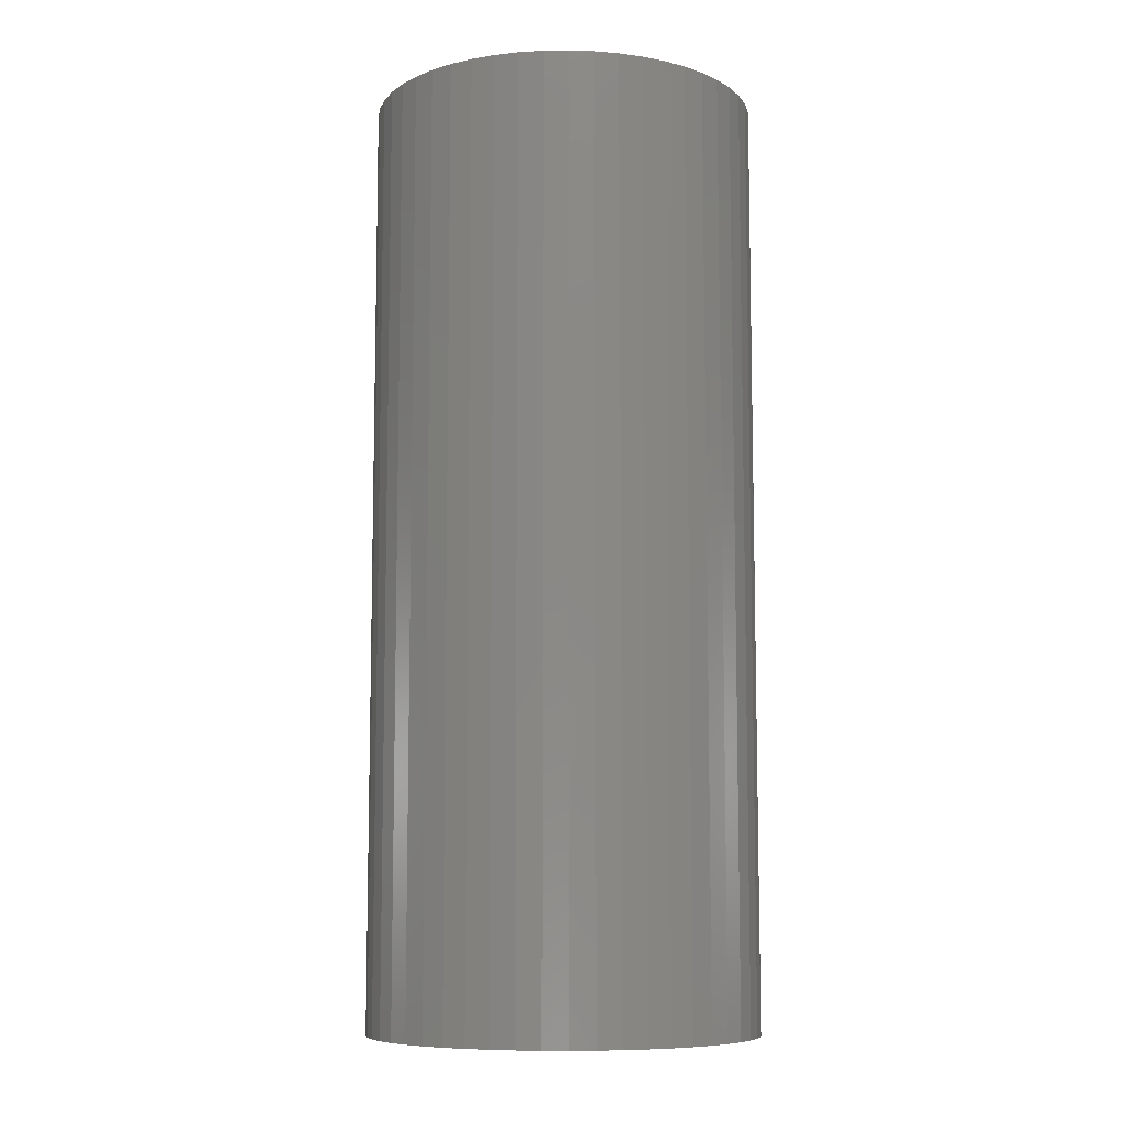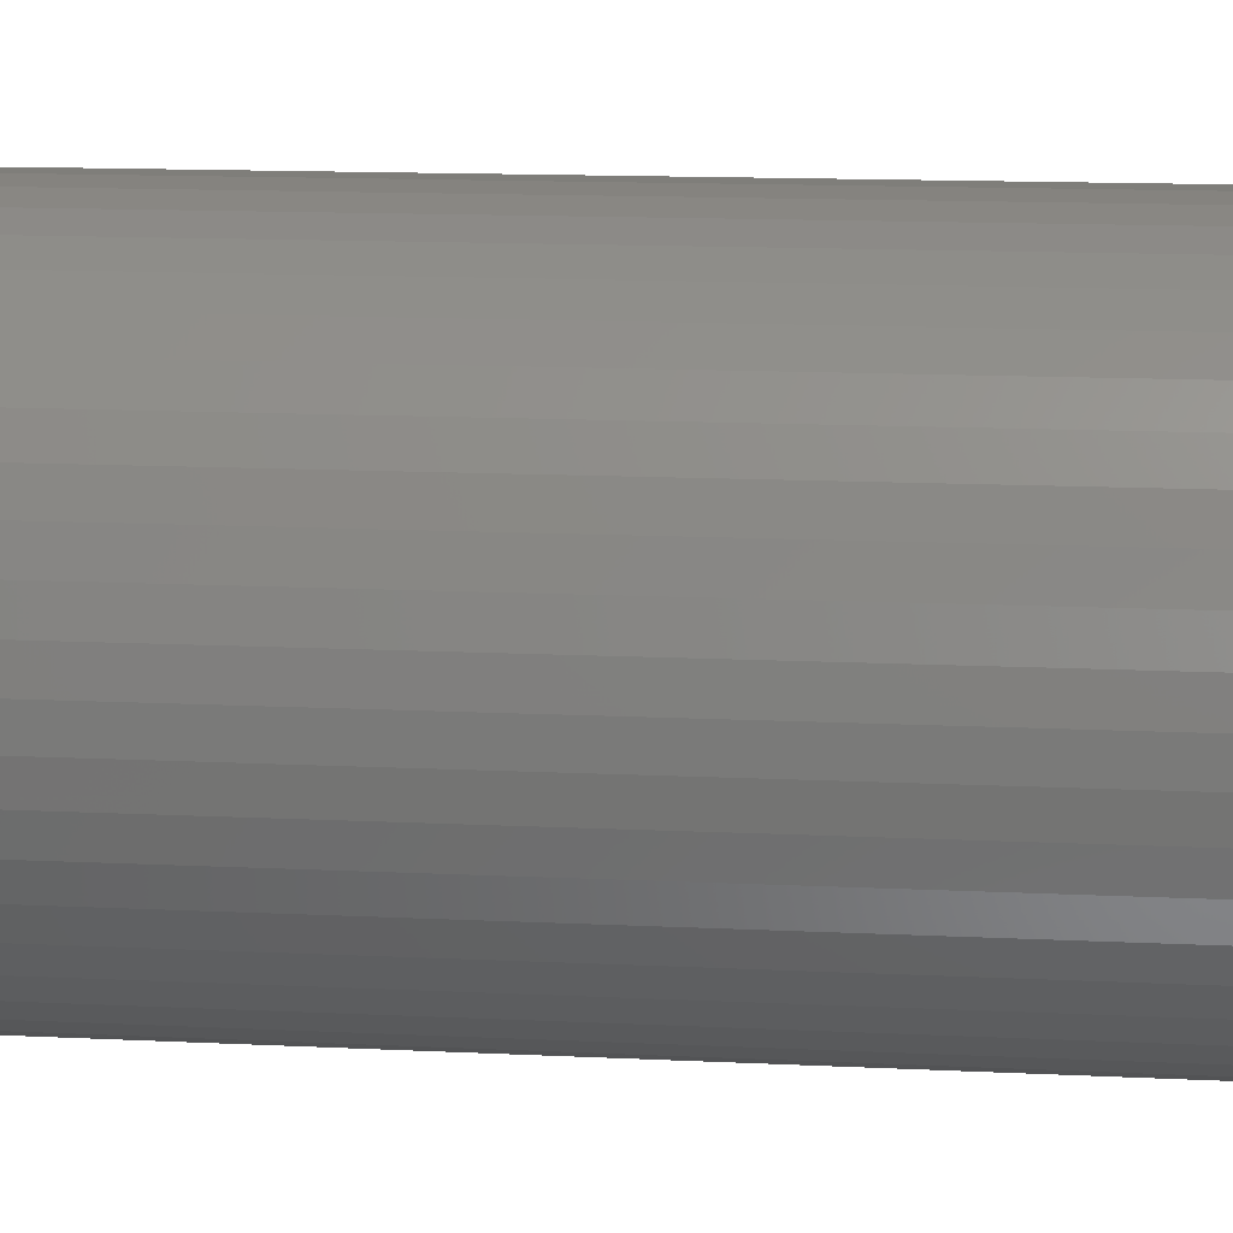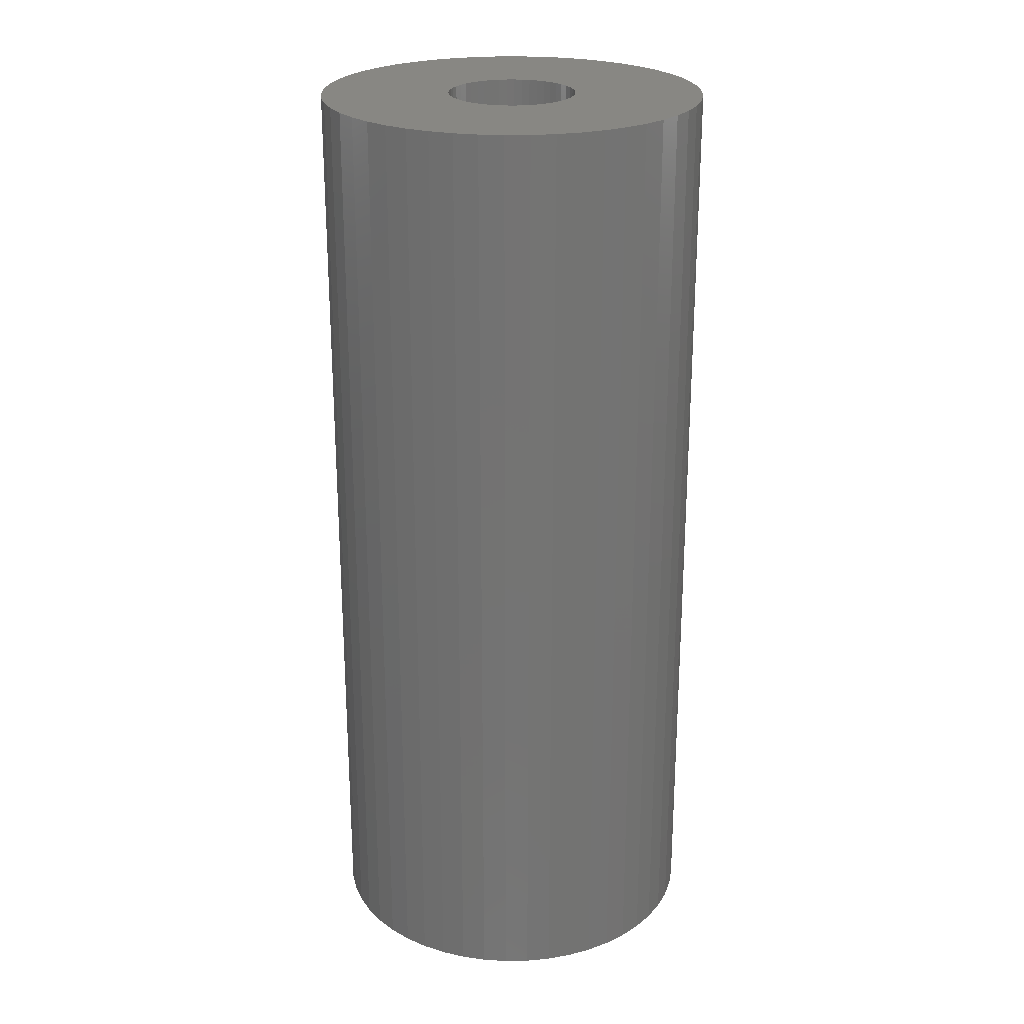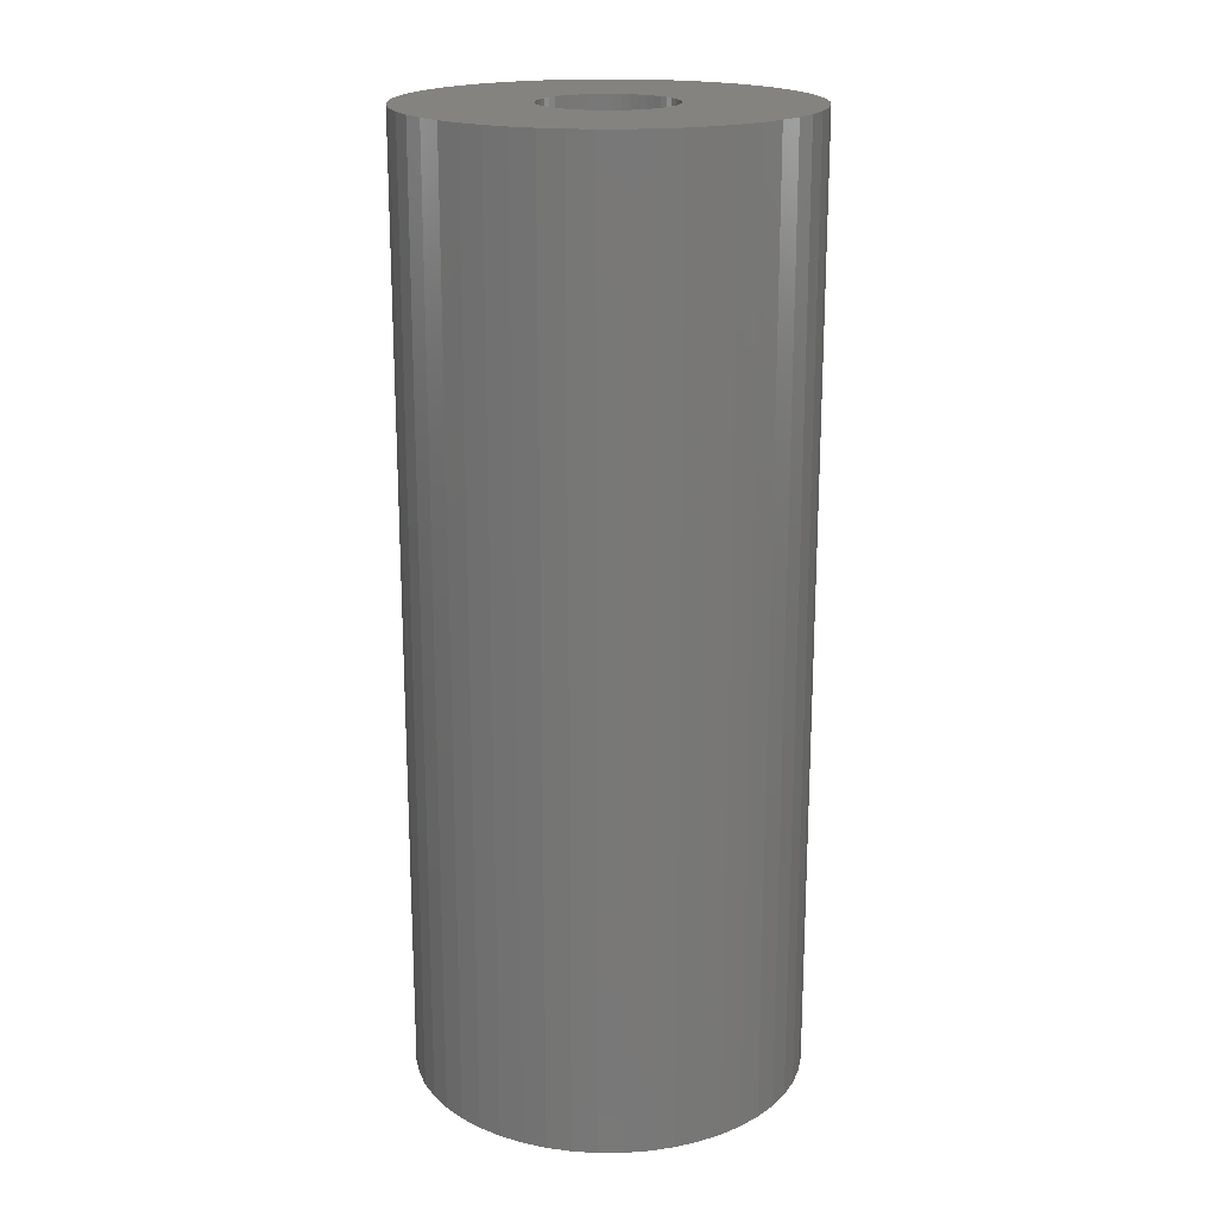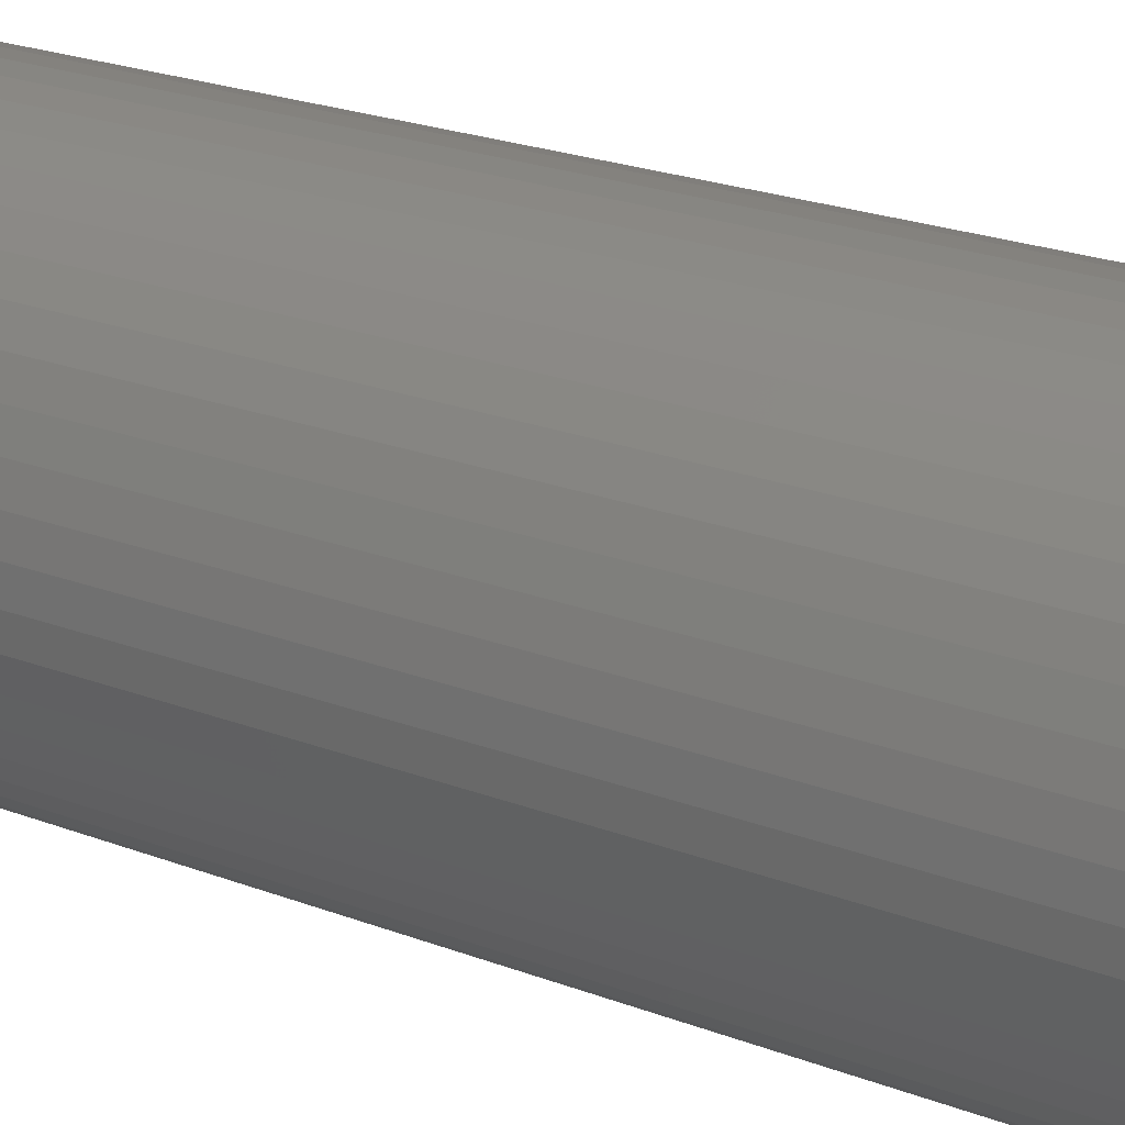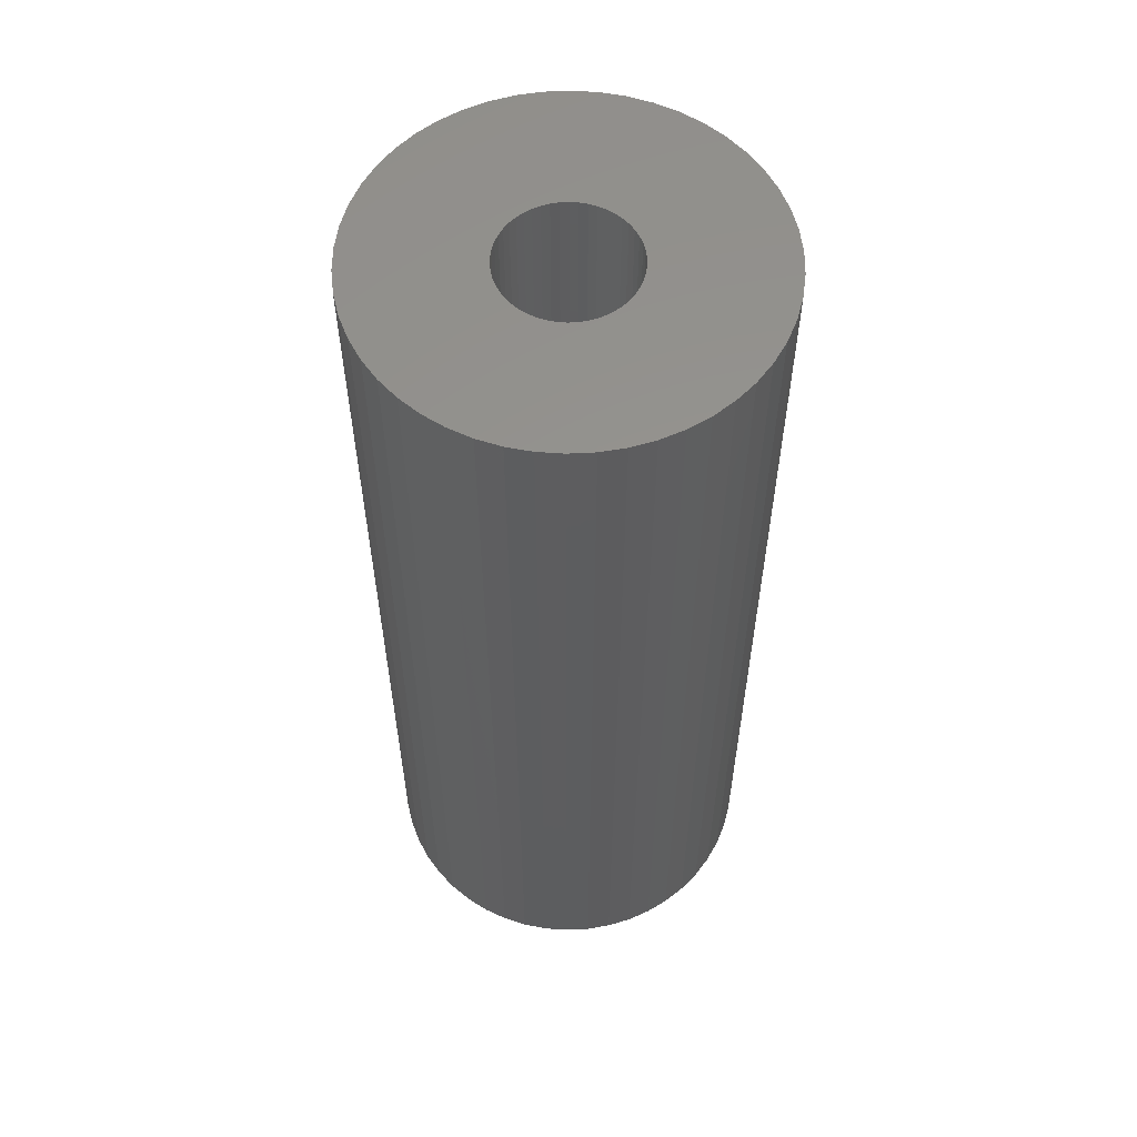
<metadata>
{"format":"stl","ext":"stl","renderer":"f3d","projection":"perspective","resolution":1024,"background":"white","views":[{"elev":-8.6,"azim":174.9,"up":"+Z"},{"elev":11.8,"azim":97.2,"up":"+Y"},{"elev":24.2,"azim":-116.7,"up":"+Z"},{"elev":19.1,"azim":-51.0,"up":"+Z"},{"elev":22.7,"azim":123.4,"up":"+Y"},{"elev":57.5,"azim":162.6,"up":"+Z"}]}
</metadata>
<code>
# stl→obj: 200 verts, 400 faces
v 18 0 43.5
v 17.86 2.256 -43.5
v 17.86 2.256 43.5
v 18 0 -43.5
v -18 0 -43.5
v -17.86 2.256 43.5
v -17.86 2.256 -43.5
v -18 0 43.5
v 1.13 17.96 -43.5
v -1.13 17.96 43.5
v 1.13 17.96 43.5
v -1.13 17.96 -43.5
v -1.13 -17.96 -43.5
v 1.13 -17.96 43.5
v -1.13 -17.96 43.5
v 1.13 -17.96 -43.5
v 13.12 12.32 -43.5
v 11.47 13.87 43.5
v 13.12 12.32 43.5
v 11.47 13.87 -43.5
v -11.47 13.87 -43.5
v -13.12 12.32 43.5
v -11.47 13.87 43.5
v -13.12 12.32 -43.5
v -5.562 17.12 -43.5
v -7.664 16.29 43.5
v -5.562 17.12 43.5
v -7.664 16.29 -43.5
v 16.74 6.626 43.5
v 15.77 8.672 -43.5
v 15.77 8.672 43.5
v 16.74 6.626 -43.5
v 17.43 4.476 -43.5
v 17.43 4.476 43.5
v 14.56 10.58 -43.5
v 14.56 10.58 43.5
v 7.664 16.29 -43.5
v 5.562 17.12 43.5
v 7.664 16.29 43.5
v 5.562 17.12 -43.5
v 3.373 17.68 43.5
v 3.373 17.68 -43.5
v 9.645 15.2 -43.5
v 9.645 15.2 43.5
v -16.74 6.626 -43.5
v -15.77 8.672 43.5
v -15.77 8.672 -43.5
v -16.74 6.626 43.5
v -14.56 10.58 -43.5
v -14.56 10.58 43.5
v -17.43 4.476 -43.5
v -17.43 4.476 43.5
v -9.645 15.2 43.5
v -9.645 15.2 -43.5
v -3.373 17.68 43.5
v -3.373 17.68 -43.5
v 3.373 -17.68 43.5
v 3.373 -17.68 -43.5
v 5.562 -17.12 -43.5
v 7.664 -16.29 43.5
v 5.562 -17.12 43.5
v 7.664 -16.29 -43.5
v 6 0 43.5
v 5.953 0.752 43.5
v 17.86 -2.256 43.5
v 5.811 1.492 43.5
v 5.953 -0.752 43.5
v 5.579 2.209 43.5
v 17.43 -4.476 43.5
v 5.258 2.891 43.5
v 5.811 -1.492 43.5
v 4.854 3.527 43.5
v 16.74 -6.626 43.5
v 4.374 4.107 43.5
v 5.579 -2.209 43.5
v 3.825 4.623 43.5
v 15.77 -8.672 43.5
v 3.215 5.066 43.5
v 5.258 -2.891 43.5
v 14.56 -10.58 43.5
v 2.555 5.429 43.5
v 1.854 5.706 43.5
v 1.124 5.894 43.5
v 0.3767 5.988 43.5
v -0.3767 5.988 43.5
v -1.124 5.894 43.5
v -1.854 5.706 43.5
v -2.555 5.429 43.5
v -3.215 5.066 43.5
v -3.825 4.623 43.5
v -4.374 4.107 43.5
v -4.854 3.527 43.5
v -5.258 2.891 43.5
v 4.854 -3.527 43.5
v 13.12 -12.32 43.5
v 4.374 -4.107 43.5
v 11.47 -13.87 43.5
v 3.825 -4.623 43.5
v 9.645 -15.2 43.5
v 3.215 -5.066 43.5
v 2.555 -5.429 43.5
v 1.854 -5.706 43.5
v 1.124 -5.894 43.5
v 0.3767 -5.988 43.5
v -0.3767 -5.988 43.5
v -1.124 -5.894 43.5
v -3.373 -17.68 43.5
v -1.854 -5.706 43.5
v -5.562 -17.12 43.5
v -2.555 -5.429 43.5
v -7.664 -16.29 43.5
v -3.215 -5.066 43.5
v -9.645 -15.2 43.5
v -3.825 -4.623 43.5
v -11.47 -13.87 43.5
v -4.374 -4.107 43.5
v -13.12 -12.32 43.5
v -4.854 -3.527 43.5
v -14.56 -10.58 43.5
v -5.258 -2.891 43.5
v -15.77 -8.672 43.5
v -5.579 -2.209 43.5
v -16.74 -6.626 43.5
v -5.811 -1.492 43.5
v -17.43 -4.476 43.5
v -5.953 -0.752 43.5
v -17.86 -2.256 43.5
v -6 0 43.5
v -5.579 2.209 43.5
v -5.811 1.492 43.5
v -5.953 0.752 43.5
v 17.86 -2.256 -43.5
v 14.56 -10.58 -43.5
v 13.12 -12.32 -43.5
v 17.43 -4.476 -43.5
v 16.74 -6.626 -43.5
v -13.12 -12.32 -43.5
v -11.47 -13.87 -43.5
v -15.77 -8.672 -43.5
v -16.74 -6.626 -43.5
v -14.56 -10.58 -43.5
v 6 0 -43.5
v 5.953 -0.752 -43.5
v 5.811 -1.492 -43.5
v 5.953 0.752 -43.5
v 5.579 -2.209 -43.5
v 15.77 -8.672 -43.5
v 5.258 -2.891 -43.5
v 5.811 1.492 -43.5
v 4.854 -3.527 -43.5
v 4.374 -4.107 -43.5
v 11.47 -13.87 -43.5
v 5.579 2.209 -43.5
v 3.825 -4.623 -43.5
v 9.645 -15.2 -43.5
v 3.215 -5.066 -43.5
v 5.258 2.891 -43.5
v 2.555 -5.429 -43.5
v 1.854 -5.706 -43.5
v 1.124 -5.894 -43.5
v 0.3767 -5.988 -43.5
v -0.3767 -5.988 -43.5
v -1.124 -5.894 -43.5
v -3.373 -17.68 -43.5
v -1.854 -5.706 -43.5
v -5.562 -17.12 -43.5
v -2.555 -5.429 -43.5
v -7.664 -16.29 -43.5
v -3.215 -5.066 -43.5
v -9.645 -15.2 -43.5
v -3.825 -4.623 -43.5
v -4.374 -4.107 -43.5
v -4.854 -3.527 -43.5
v -5.258 -2.891 -43.5
v 4.854 3.527 -43.5
v 4.374 4.107 -43.5
v 3.825 4.623 -43.5
v 3.215 5.066 -43.5
v 2.555 5.429 -43.5
v 1.854 5.706 -43.5
v 1.124 5.894 -43.5
v 0.3767 5.988 -43.5
v -0.3767 5.988 -43.5
v -1.124 5.894 -43.5
v -1.854 5.706 -43.5
v -2.555 5.429 -43.5
v -3.215 5.066 -43.5
v -3.825 4.623 -43.5
v -4.374 4.107 -43.5
v -4.854 3.527 -43.5
v -5.258 2.891 -43.5
v -5.579 2.209 -43.5
v -5.811 1.492 -43.5
v -5.953 0.752 -43.5
v -6 0 -43.5
v -5.579 -2.209 -43.5
v -5.811 -1.492 -43.5
v -17.43 -4.476 -43.5
v -5.953 -0.752 -43.5
v -17.86 -2.256 -43.5
f 1 2 3
f 2 1 4
f 5 6 7
f 6 5 8
f 9 10 11
f 10 9 12
f 13 14 15
f 14 13 16
f 17 18 19
f 18 17 20
f 21 22 23
f 22 21 24
f 25 26 27
f 26 25 28
f 29 30 31
f 30 29 32
f 3 33 34
f 33 3 2
f 31 35 36
f 35 31 30
f 37 38 39
f 38 37 40
f 40 41 38
f 41 40 42
f 43 39 44
f 39 43 37
f 45 46 47
f 46 45 48
f 49 22 24
f 22 49 50
f 51 48 45
f 48 51 52
f 28 53 26
f 53 28 54
f 12 55 10
f 55 12 56
f 16 57 14
f 57 16 58
f 59 60 61
f 60 59 62
f 34 32 29
f 32 34 33
f 36 17 19
f 17 36 35
f 42 11 41
f 11 42 9
f 20 44 18
f 44 20 43
f 47 50 49
f 50 47 46
f 7 52 51
f 52 7 6
f 63 1 3
f 64 3 34
f 1 63 65
f 66 34 29
f 67 65 63
f 68 29 31
f 65 67 69
f 70 31 36
f 71 69 67
f 72 36 19
f 69 71 73
f 74 19 18
f 75 73 71
f 76 18 44
f 73 75 77
f 78 44 39
f 79 77 75
f 77 79 80
f 3 64 63
f 34 66 64
f 29 68 66
f 81 39 38
f 31 70 68
f 36 72 70
f 19 74 72
f 18 76 74
f 82 38 41
f 44 78 76
f 39 81 78
f 38 82 81
f 83 41 11
f 41 83 82
f 11 84 83
f 11 85 84
f 10 85 11
f 85 10 86
f 55 86 10
f 86 55 87
f 27 87 55
f 87 27 88
f 26 88 27
f 88 26 89
f 53 89 26
f 89 53 90
f 23 90 53
f 90 23 91
f 22 91 23
f 91 22 92
f 50 92 22
f 92 50 93
f 94 80 79
f 80 94 95
f 96 95 94
f 95 96 97
f 98 97 96
f 97 98 99
f 100 99 98
f 99 100 60
f 101 60 100
f 60 101 61
f 102 61 101
f 61 102 57
f 103 57 102
f 57 103 14
f 104 14 103
f 105 14 104
f 15 105 106
f 105 15 14
f 107 106 108
f 109 108 110
f 111 110 112
f 106 107 15
f 113 112 114
f 115 114 116
f 117 116 118
f 119 118 120
f 108 109 107
f 121 120 122
f 123 122 124
f 125 124 126
f 127 126 128
f 46 93 50
f 110 111 109
f 93 46 129
f 112 113 111
f 48 129 46
f 114 115 113
f 129 48 130
f 116 117 115
f 52 130 48
f 118 119 117
f 130 52 131
f 120 121 119
f 6 131 52
f 122 123 121
f 131 6 128
f 124 125 123
f 8 128 6
f 126 127 125
f 128 8 127
f 54 23 53
f 23 54 21
f 56 27 55
f 27 56 25
f 65 4 1
f 4 65 132
f 95 133 80
f 133 95 134
f 73 135 69
f 135 73 136
f 69 132 65
f 132 69 135
f 137 115 117
f 115 137 138
f 139 123 140
f 123 139 121
f 137 119 141
f 119 137 117
f 142 4 132
f 143 132 135
f 4 142 2
f 144 135 136
f 145 2 142
f 146 136 147
f 2 145 33
f 148 147 133
f 149 33 145
f 150 133 134
f 33 149 32
f 151 134 152
f 153 32 149
f 154 152 155
f 32 153 30
f 156 155 62
f 157 30 153
f 30 157 35
f 132 143 142
f 135 144 143
f 136 146 144
f 158 62 59
f 147 148 146
f 133 150 148
f 134 151 150
f 152 154 151
f 159 59 58
f 155 156 154
f 62 158 156
f 59 159 158
f 160 58 16
f 58 160 159
f 16 161 160
f 16 162 161
f 13 162 16
f 162 13 163
f 164 163 13
f 163 164 165
f 166 165 164
f 165 166 167
f 168 167 166
f 167 168 169
f 170 169 168
f 169 170 171
f 138 171 170
f 171 138 172
f 137 172 138
f 172 137 173
f 141 173 137
f 173 141 174
f 175 35 157
f 35 175 17
f 176 17 175
f 17 176 20
f 177 20 176
f 20 177 43
f 178 43 177
f 43 178 37
f 179 37 178
f 37 179 40
f 180 40 179
f 40 180 42
f 181 42 180
f 42 181 9
f 182 9 181
f 183 9 182
f 12 183 184
f 183 12 9
f 56 184 185
f 25 185 186
f 28 186 187
f 184 56 12
f 54 187 188
f 21 188 189
f 24 189 190
f 49 190 191
f 185 25 56
f 47 191 192
f 45 192 193
f 51 193 194
f 7 194 195
f 139 174 141
f 186 28 25
f 174 139 196
f 187 54 28
f 140 196 139
f 188 21 54
f 196 140 197
f 189 24 21
f 198 197 140
f 190 49 24
f 197 198 199
f 191 47 49
f 200 199 198
f 192 45 47
f 199 200 195
f 193 51 45
f 5 195 200
f 194 7 51
f 195 5 7
f 62 99 60
f 99 62 155
f 80 147 77
f 147 80 133
f 140 125 198
f 125 140 123
f 58 61 57
f 61 58 59
f 77 136 73
f 136 77 147
f 164 15 107
f 15 164 13
f 168 109 111
f 109 168 166
f 170 111 113
f 111 170 168
f 141 121 139
f 121 141 119
f 198 127 200
f 127 198 125
f 200 8 5
f 8 200 127
f 152 95 97
f 95 152 134
f 155 97 99
f 97 155 152
f 166 107 109
f 107 166 164
f 138 113 115
f 113 138 170
f 130 192 129
f 192 130 193
f 157 72 175
f 72 157 70
f 181 82 83
f 82 181 180
f 180 81 82
f 81 180 179
f 186 87 88
f 87 186 185
f 129 191 93
f 191 129 192
f 143 63 142
f 63 143 67
f 158 102 101
f 102 158 159
f 177 74 76
f 74 177 176
f 92 189 91
f 189 92 190
f 184 85 86
f 85 184 183
f 189 90 91
f 90 189 188
f 142 64 145
f 64 142 63
f 148 75 146
f 75 148 79
f 162 106 105
f 106 162 163
f 159 103 102
f 103 159 160
f 175 74 176
f 74 175 72
f 183 84 85
f 84 183 182
f 178 76 78
f 76 178 177
f 179 78 81
f 78 179 178
f 128 194 131
f 194 128 195
f 131 193 130
f 193 131 194
f 93 190 92
f 190 93 191
f 185 86 87
f 86 185 184
f 187 88 89
f 88 187 186
f 188 89 90
f 89 188 187
f 144 67 143
f 67 144 71
f 163 108 106
f 108 163 165
f 120 196 122
f 196 120 174
f 160 104 103
f 104 160 161
f 153 70 157
f 70 153 68
f 149 68 153
f 68 149 66
f 145 66 149
f 66 145 64
f 182 83 84
f 83 182 181
f 156 101 100
f 101 156 158
f 151 98 96
f 98 151 154
f 151 94 150
f 94 151 96
f 167 112 110
f 112 167 169
f 126 195 128
f 195 126 199
f 122 197 124
f 197 122 196
f 146 71 144
f 71 146 75
f 154 100 98
f 100 154 156
f 150 79 148
f 79 150 94
f 171 116 114
f 116 171 172
f 161 105 104
f 105 161 162
f 169 114 112
f 114 169 171
f 124 199 126
f 199 124 197
f 116 173 118
f 173 116 172
f 118 174 120
f 174 118 173
f 165 110 108
f 110 165 167

</code>
